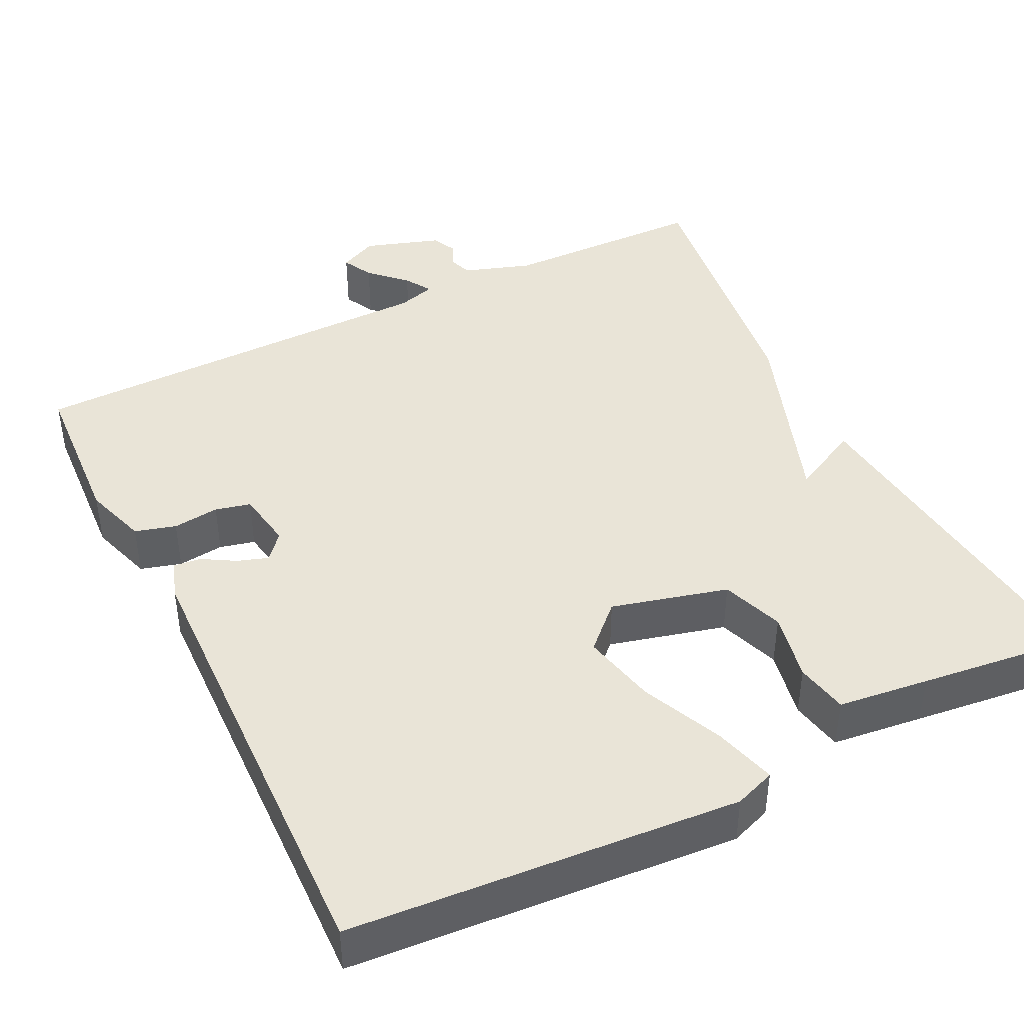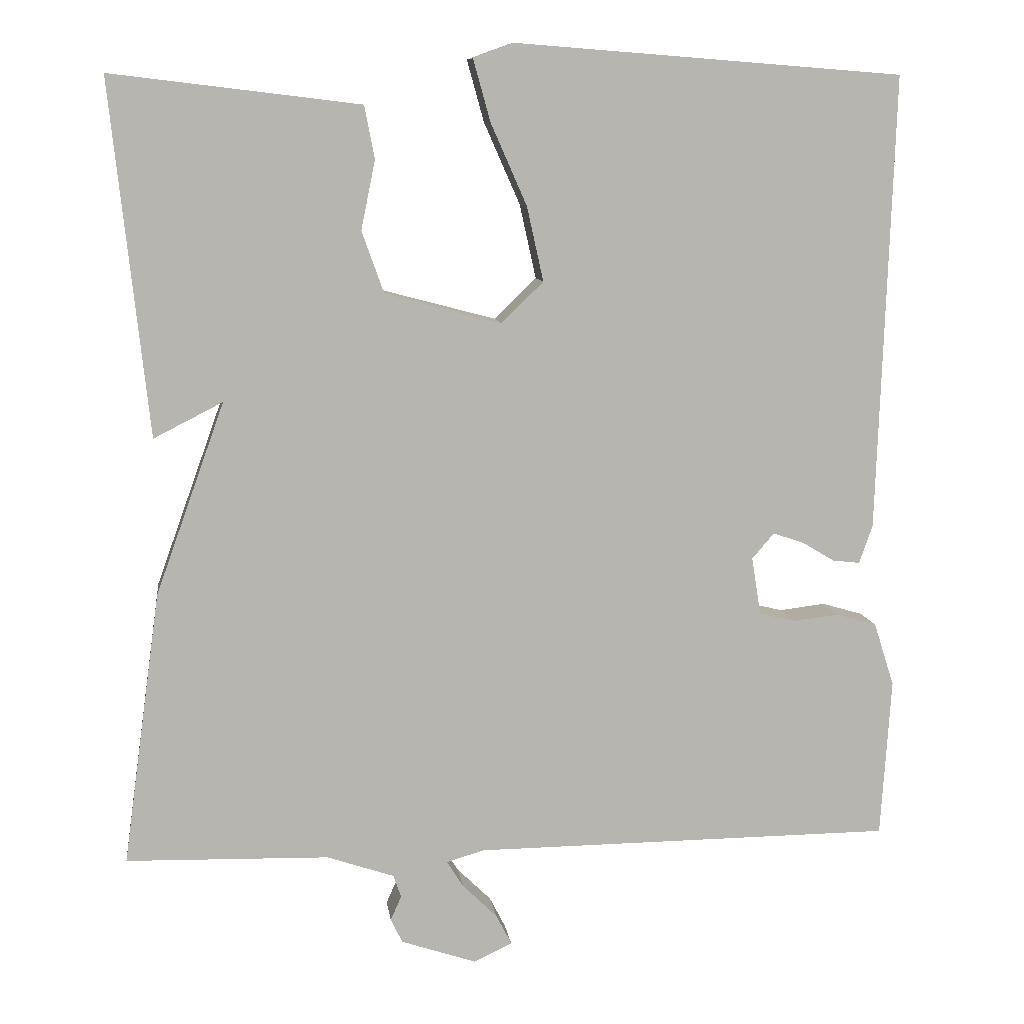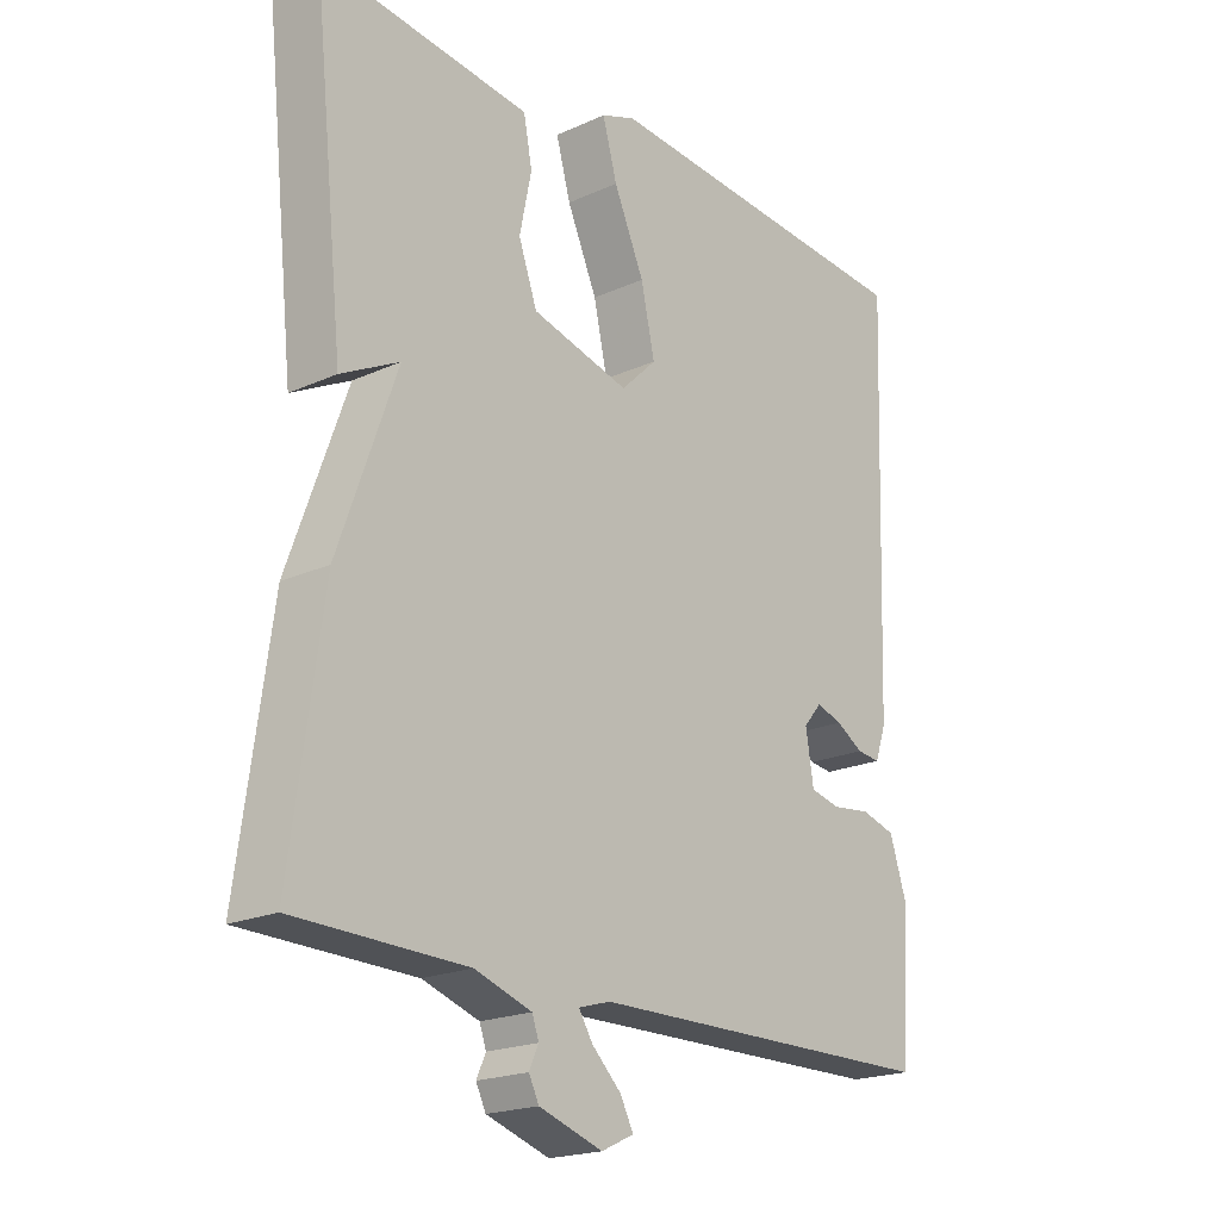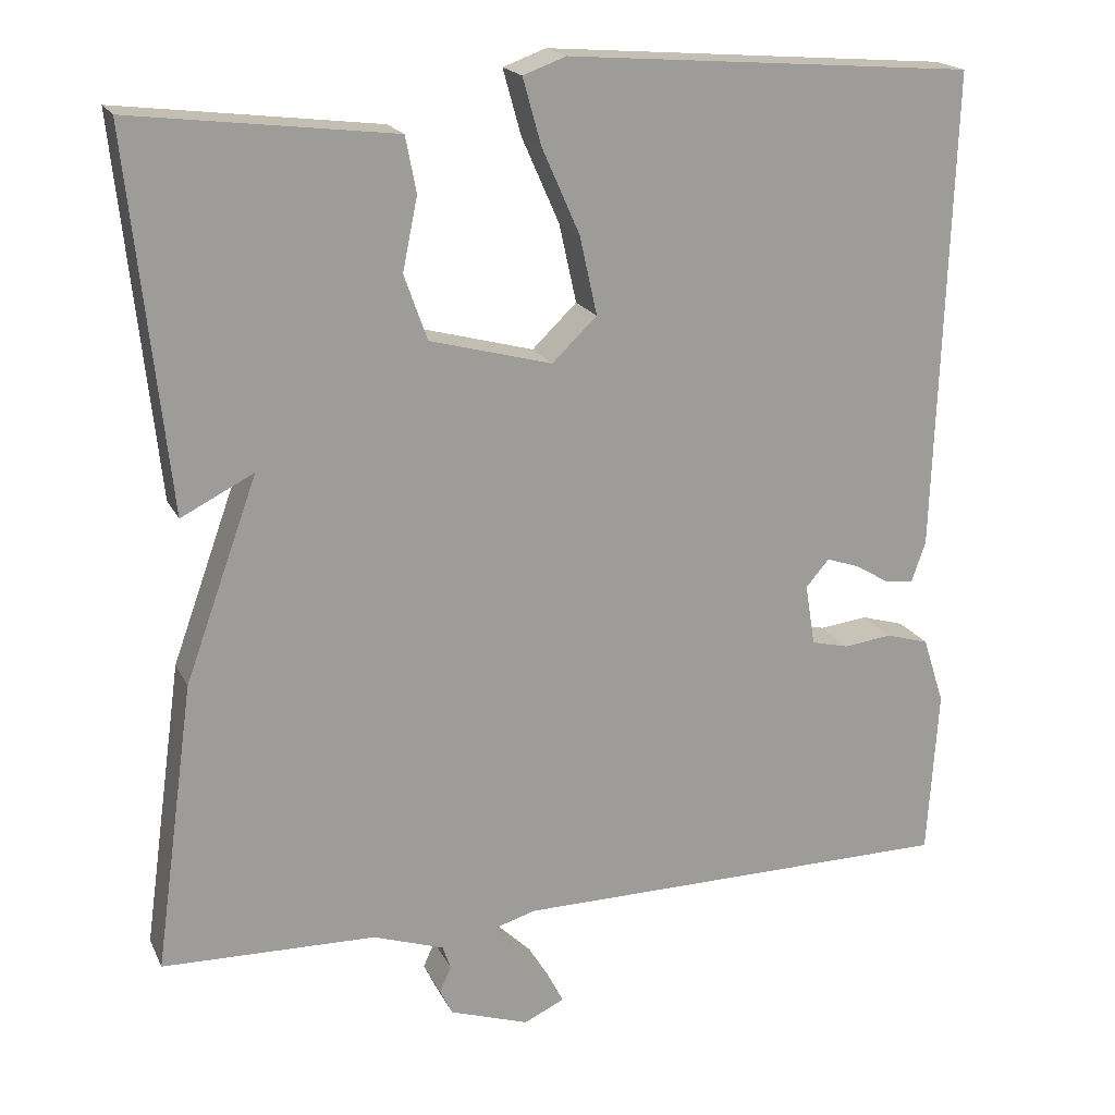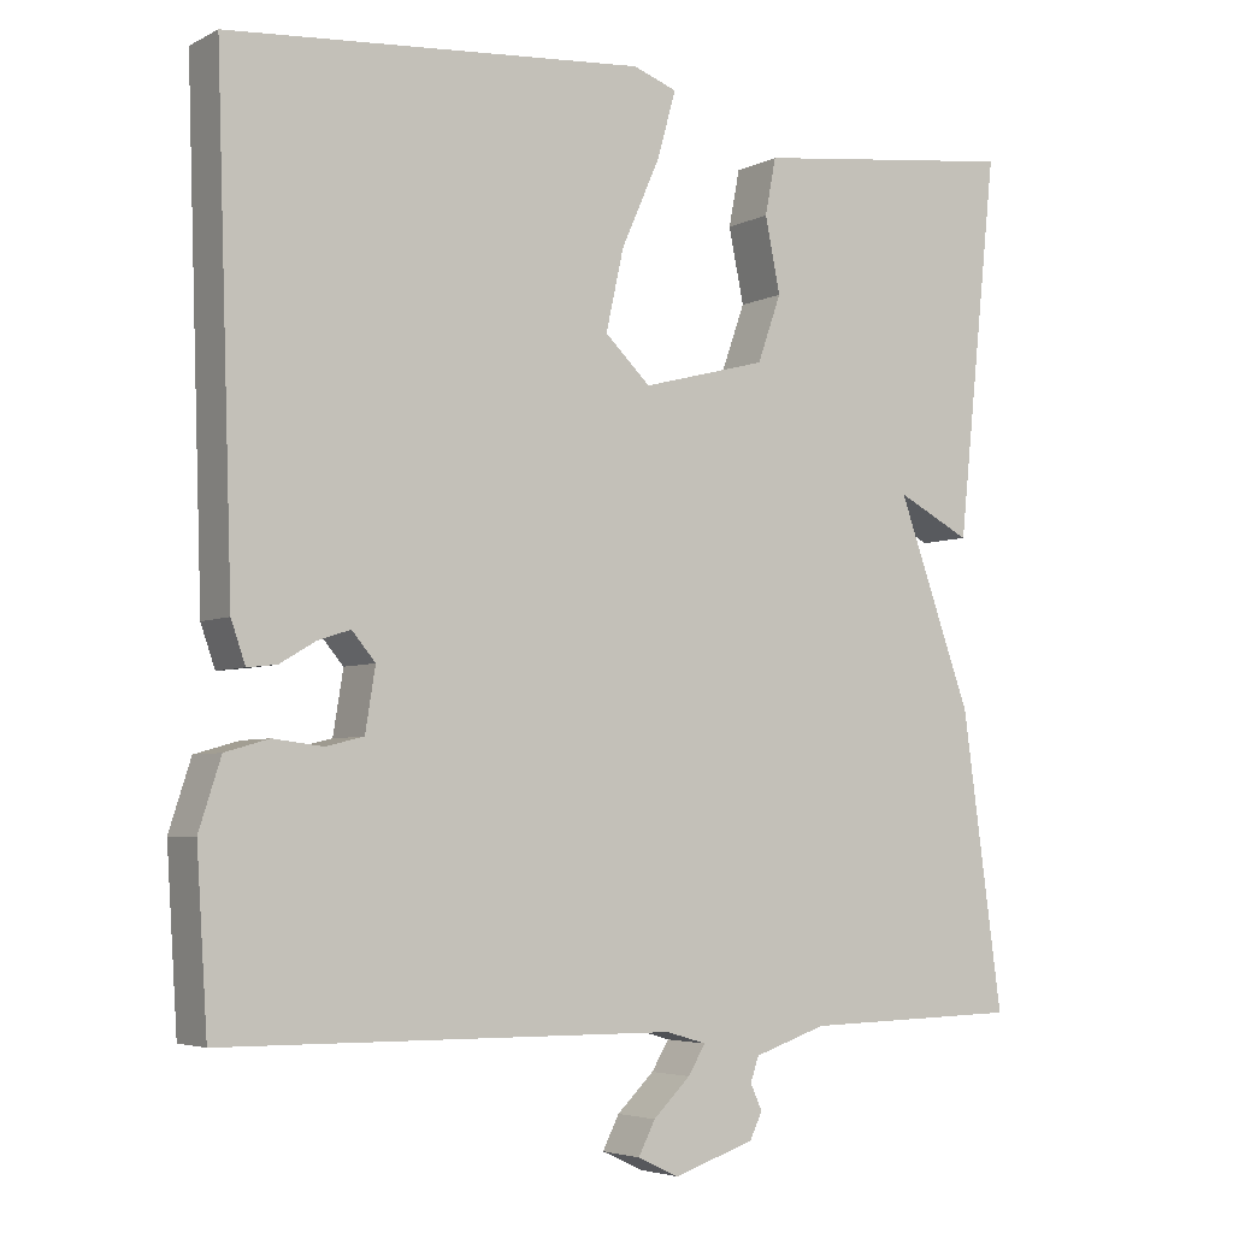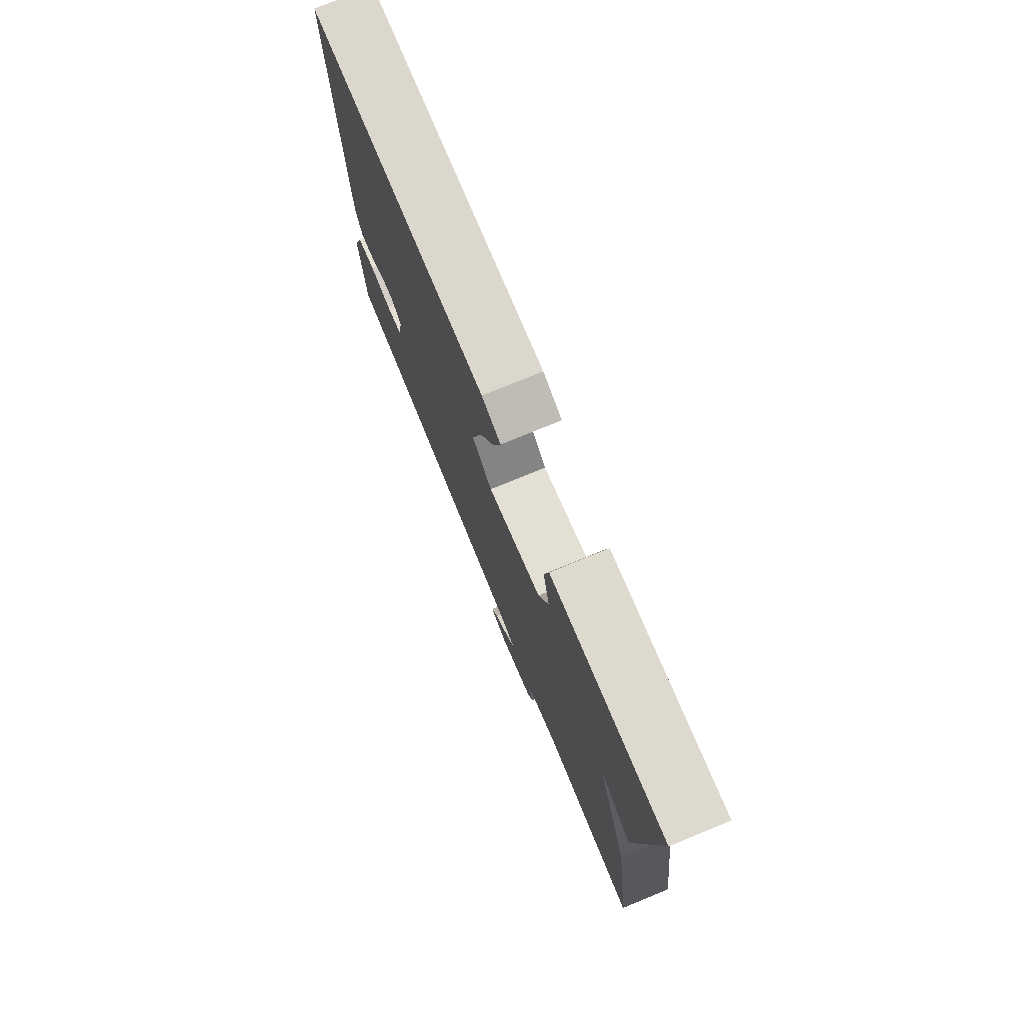
<metadata>
{"format":"obj","ext":"obj","renderer":"f3d","projection":"perspective","resolution":1024,"background":"white","views":[{"elev":43.1,"azim":-26.5,"up":"+Y"},{"elev":9.6,"azim":172.6,"up":"+Z"},{"elev":-20.1,"azim":129.8,"up":"+Z"},{"elev":18.9,"azim":160.6,"up":"+Z"},{"elev":-4.5,"azim":-33.1,"up":"+Z"},{"elev":76.8,"azim":67.7,"up":"+Z"}]}
</metadata>
<code>
v 0.5 0.07 -0.5
v 0.241 0.07 -0.506
v 0.155 0.07 -0.535
v 0.145 0.07 -0.564
v 0.159 0.07 -0.595
v 0.144 0.07 -0.626
v 0.048 0.07 -0.658
v -0.001 0.07 -0.635
v 0.019 0.07 -0.596
v 0.063 0.07 -0.553
v 0.084 0.07 -0.519
v 0.036 0.07 -0.505
v -0.5 0.07 -0.5
v -0.513 0.07 -0.297
v -0.487 0.07 -0.216
v -0.435 0.07 -0.201
v -0.376 0.07 -0.208
v -0.331 0.07 -0.197
v -0.319 0.07 -0.123
v -0.347 0.07 -0.09
v -0.386 0.07 -0.103
v -0.428 0.07 -0.128
v -0.463 0.07 -0.132
v -0.48 0.07 -0.083
v -0.5 0.07 0.5
v -0.005 0.07 0.538
v 0.047 0.07 0.519
v 0.025 0.07 0.44
v -0.021 0.07 0.336
v -0.042 0.07 0.241
v 0.012 0.07 0.189
v 0.16 0.07 0.228
v 0.188 0.07 0.307
v 0.17 0.07 0.395
v 0.183 0.07 0.462
v 0.299 0.07 0.476
v 0.5 0.07 0.5
v 0.452 0.07 0.049
v 0.364 0.07 0.094
v 0.452 0.07 -0.151
v 0.5 0 -0.5
v 0.241 0 -0.506
v 0.155 0 -0.535
v 0.145 0 -0.564
v 0.159 0 -0.595
v 0.144 0 -0.626
v 0.048 0 -0.658
v -0.001 0 -0.635
v 0.019 0 -0.596
v 0.063 0 -0.553
v 0.084 0 -0.519
v 0.036 0 -0.505
v -0.5 0 -0.5
v -0.513 0 -0.297
v -0.487 0 -0.216
v -0.435 0 -0.201
v -0.376 0 -0.208
v -0.331 0 -0.197
v -0.319 0 -0.123
v -0.347 0 -0.09
v -0.386 0 -0.103
v -0.428 0 -0.128
v -0.463 0 -0.132
v -0.48 0 -0.083
v -0.5 0 0.5
v -0.005 0 0.538
v 0.047 0 0.519
v 0.025 0 0.44
v -0.021 0 0.336
v -0.042 0 0.241
v 0.012 0 0.189
v 0.16 0 0.228
v 0.188 0 0.307
v 0.17 0 0.395
v 0.183 0 0.462
v 0.299 0 0.476
v 0.5 0 0.5
v 0.452 0 0.049
v 0.364 0 0.094
v 0.452 0 -0.151
f 39 40 1 2
f 37 38 39
f 36 37 39
f 35 36 39
f 34 35 39
f 33 34 39
f 39 2 3
f 33 39 3
f 32 33 3
f 31 32 3 4
f 30 31 4
f 27 28 29
f 26 27 29
f 25 26 29
f 24 25 29
f 23 24 29
f 22 23 29
f 21 22 29
f 20 21 29 30
f 19 20 30 4
f 15 16 17
f 14 15 17
f 13 14 17
f 12 13 17
f 11 12 17 18
f 8 9 10
f 7 8 10
f 6 7 10
f 5 6 10
f 4 5 10
f 4 10 11
f 4 11 18 19
f 42 41 80 79
f 79 78 77
f 79 77 76
f 79 76 75
f 79 75 74
f 79 74 73
f 43 42 79
f 43 79 73
f 43 73 72
f 44 43 72 71
f 44 71 70
f 69 68 67
f 69 67 66
f 69 66 65
f 69 65 64
f 69 64 63
f 69 63 62
f 69 62 61
f 70 69 61 60
f 44 70 60 59
f 57 56 55
f 57 55 54
f 57 54 53
f 57 53 52
f 58 57 52 51
f 50 49 48
f 50 48 47
f 50 47 46
f 50 46 45
f 50 45 44
f 51 50 44
f 59 58 51 44
f 1 41 42 2
f 2 42 43 3
f 3 43 44 4
f 4 44 45 5
f 5 45 46 6
f 6 46 47 7
f 7 47 48 8
f 8 48 49 9
f 9 49 50 10
f 10 50 51 11
f 11 51 52 12
f 12 52 53 13
f 13 53 54 14
f 14 54 55 15
f 15 55 56 16
f 16 56 57 17
f 17 57 58 18
f 18 58 59 19
f 19 59 60 20
f 20 60 61 21
f 21 61 62 22
f 22 62 63 23
f 23 63 64 24
f 24 64 65 25
f 25 65 66 26
f 26 66 67 27
f 27 67 68 28
f 28 68 69 29
f 29 69 70 30
f 30 70 71 31
f 31 71 72 32
f 32 72 73 33
f 33 73 74 34
f 34 74 75 35
f 35 75 76 36
f 36 76 77 37
f 37 77 78 38
f 38 78 79 39
f 39 79 80 40
f 40 80 41 1

</code>
